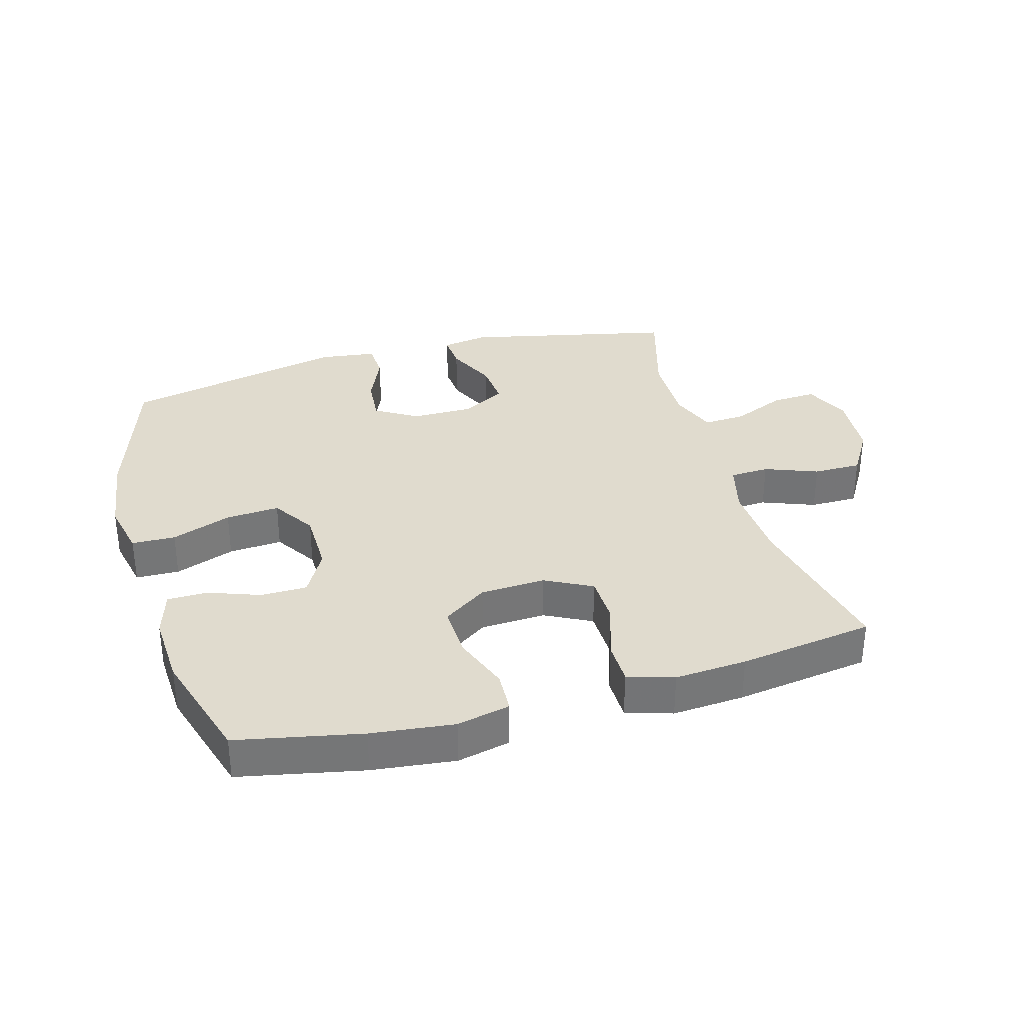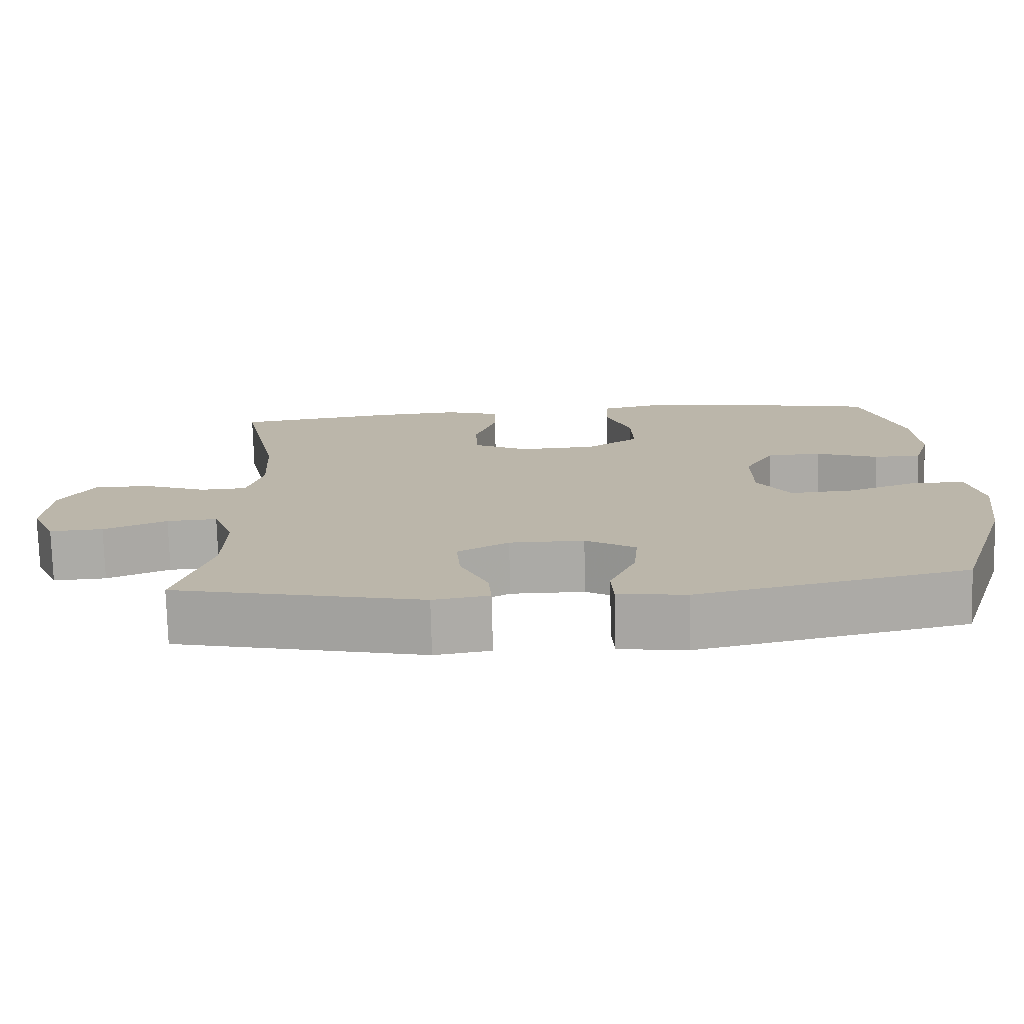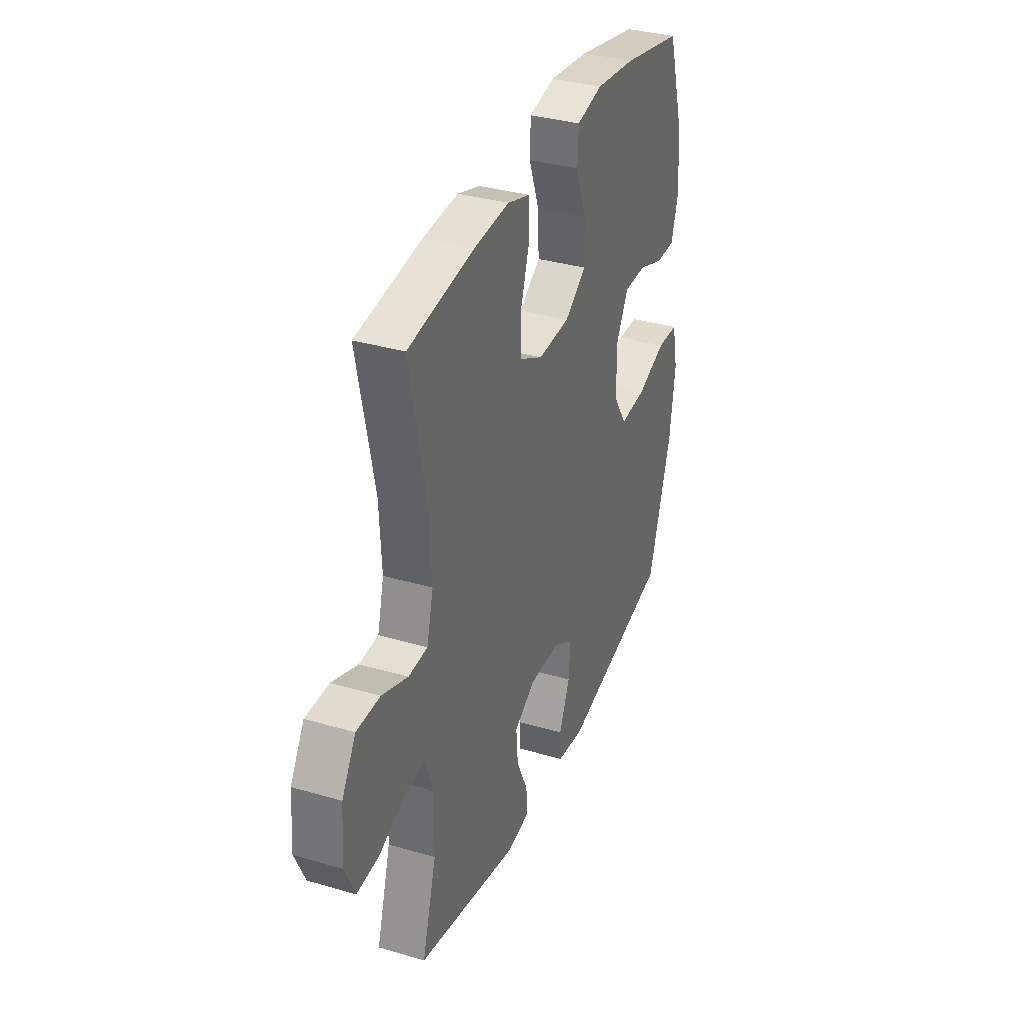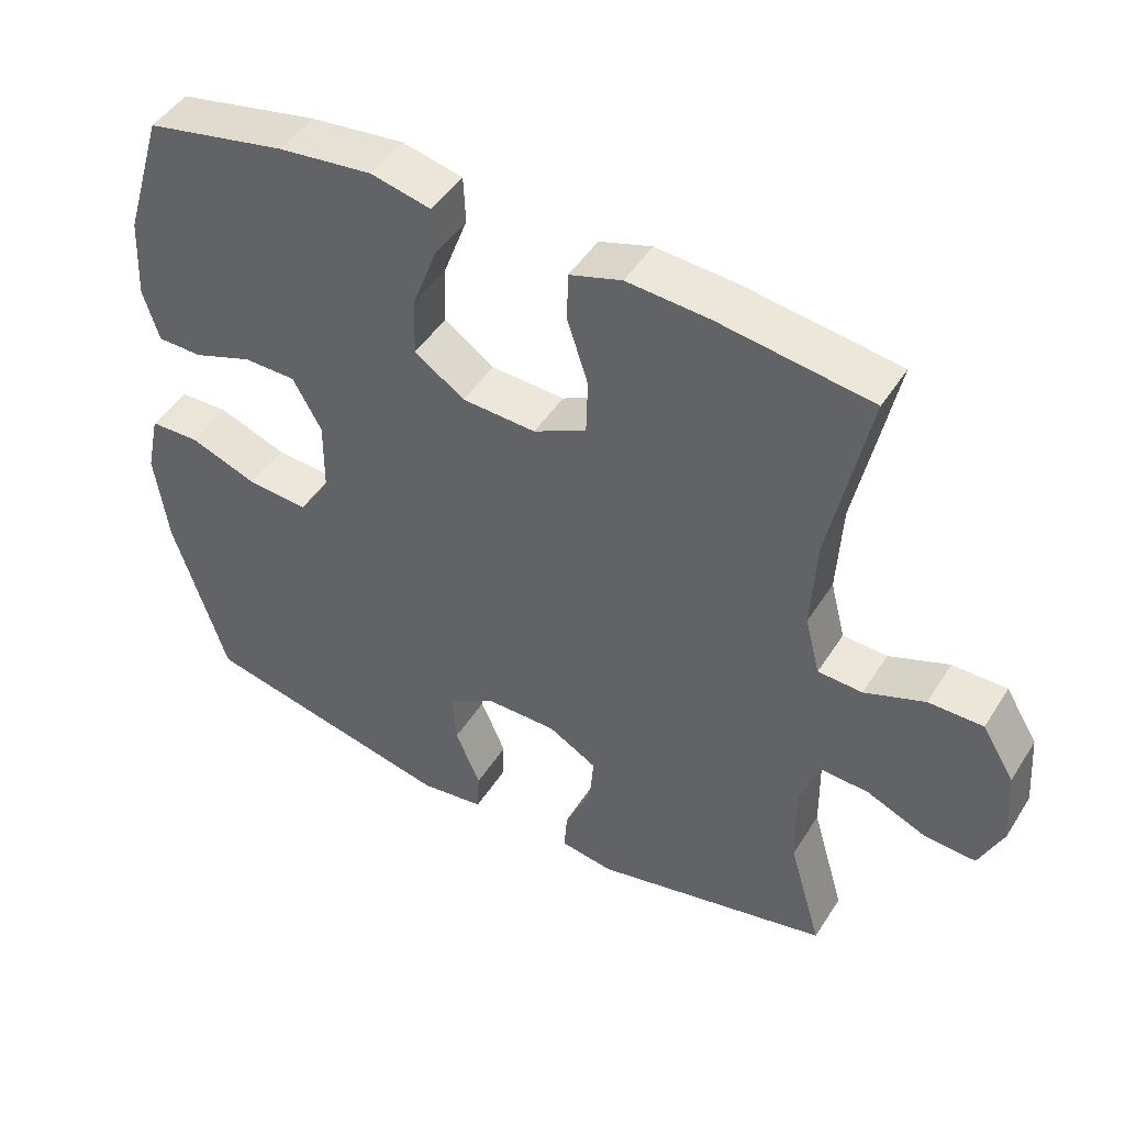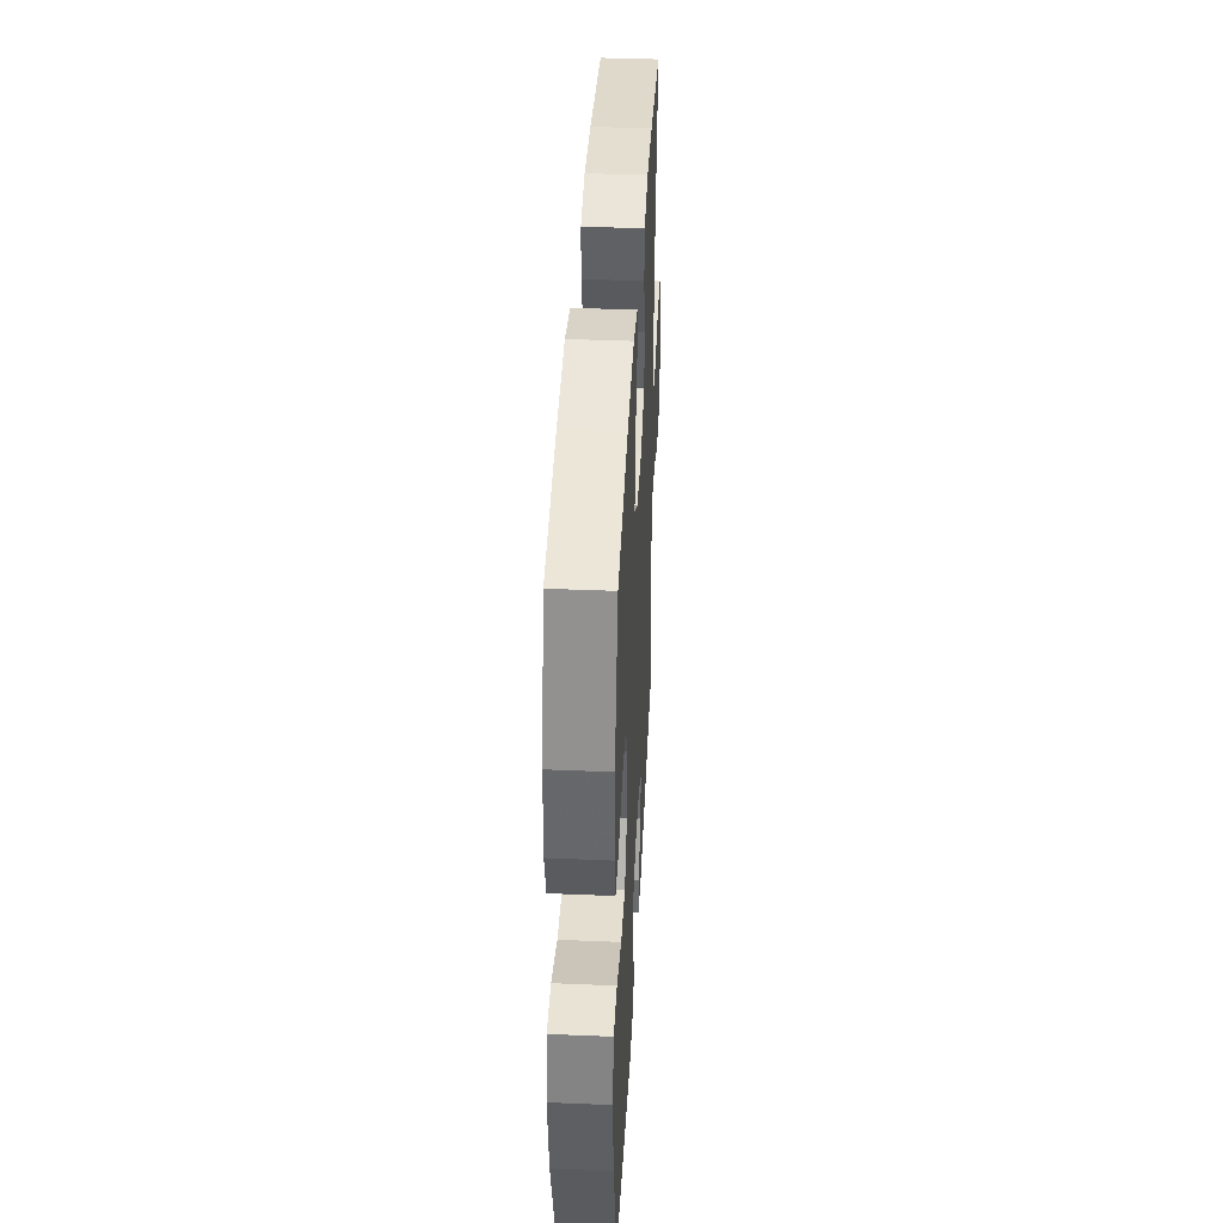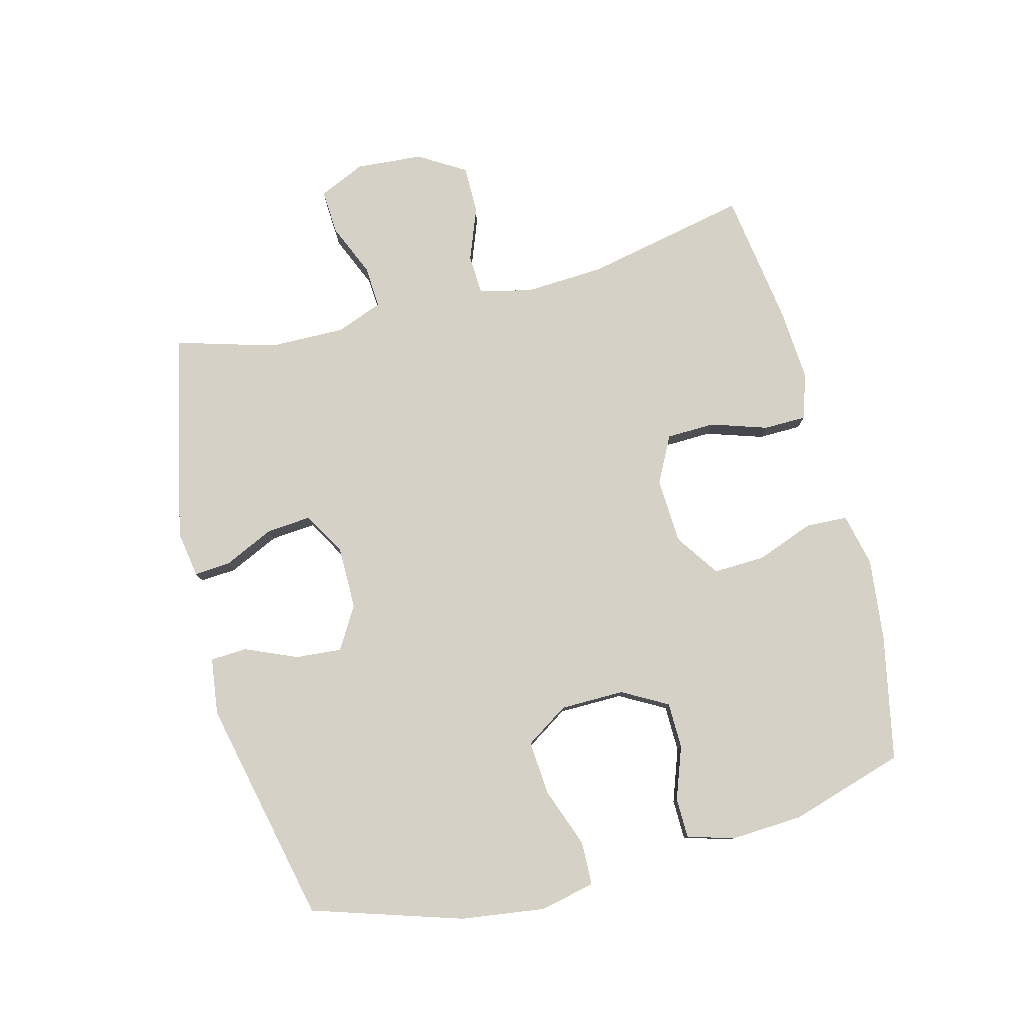
<metadata>
{"format":"obj","ext":"obj","renderer":"f3d","projection":"perspective","resolution":1024,"background":"white","views":[{"elev":33.6,"azim":-15.8,"up":"+Y"},{"elev":-75.8,"azim":-178.5,"up":"+Z"},{"elev":34.5,"azim":111.5,"up":"+Z"},{"elev":46.4,"azim":30.7,"up":"+Z"},{"elev":40.4,"azim":-87.1,"up":"+Z"},{"elev":79.2,"azim":-104.5,"up":"+Y"}]}
</metadata>
<code>
v -0.5 0.07 0.5
v -0.303 0.07 0.54
v -0.172 0.07 0.555
v -0.088 0.07 0.536
v -0.085 0.07 0.47
v -0.119 0.07 0.379
v -0.122 0.07 0.297
v -0.052 0.07 0.249
v 0.051 0.07 0.244
v 0.125 0.07 0.282
v 0.127 0.07 0.359
v 0.098 0.07 0.448
v 0.099 0.07 0.516
v 0.172 0.07 0.539
v 0.286 0.07 0.531
v 0.5 0.07 0.5
v 0.446 0.07 0.242
v 0.439 0.07 0.114
v 0.46 0.07 0.032
v 0.522 0.07 0.029
v 0.606 0.07 0.061
v 0.682 0.07 0.061
v 0.727 0.07 -0.013
v 0.735 0.07 -0.119
v 0.702 0.07 -0.192
v 0.631 0.07 -0.188
v 0.547 0.07 -0.152
v 0.48 0.07 -0.148
v 0.452 0.07 -0.222
v 0.454 0.07 -0.342
v 0.5 0.07 -0.5
v 0.169 0.07 -0.573
v 0.095 0.07 -0.561
v 0.099 0.07 -0.504
v 0.136 0.07 -0.424
v 0.142 0.07 -0.353
v 0.074 0.07 -0.314
v -0.025 0.07 -0.314
v -0.092 0.07 -0.354
v -0.086 0.07 -0.427
v -0.051 0.07 -0.509
v -0.054 0.07 -0.567
v -0.144 0.07 -0.579
v -0.5 0.07 -0.5
v -0.575 0.07 -0.263
v -0.593 0.07 -0.13
v -0.574 0.07 -0.043
v -0.505 0.07 -0.041
v -0.41 0.07 -0.076
v -0.325 0.07 -0.082
v -0.281 0.07 -0.014
v -0.28 0.07 0.087
v -0.32 0.07 0.159
v -0.393 0.07 0.16
v -0.476 0.07 0.13
v -0.539 0.07 0.131
v -0.561 0.07 0.204
v -0.555 0.07 0.319
v -0.5 0 0.5
v -0.303 0 0.54
v -0.172 0 0.555
v -0.088 0 0.536
v -0.085 0 0.47
v -0.119 0 0.379
v -0.122 0 0.297
v -0.052 0 0.249
v 0.051 0 0.244
v 0.125 0 0.282
v 0.127 0 0.359
v 0.098 0 0.448
v 0.099 0 0.516
v 0.172 0 0.539
v 0.286 0 0.531
v 0.5 0 0.5
v 0.446 0 0.242
v 0.439 0 0.114
v 0.46 0 0.032
v 0.522 0 0.029
v 0.606 0 0.061
v 0.682 0 0.061
v 0.727 0 -0.013
v 0.735 0 -0.119
v 0.702 0 -0.192
v 0.631 0 -0.188
v 0.547 0 -0.152
v 0.48 0 -0.148
v 0.452 0 -0.222
v 0.454 0 -0.342
v 0.5 0 -0.5
v 0.169 0 -0.573
v 0.095 0 -0.561
v 0.099 0 -0.504
v 0.136 0 -0.424
v 0.142 0 -0.353
v 0.074 0 -0.314
v -0.025 0 -0.314
v -0.092 0 -0.354
v -0.086 0 -0.427
v -0.051 0 -0.509
v -0.054 0 -0.567
v -0.144 0 -0.579
v -0.5 0 -0.5
v -0.575 0 -0.263
v -0.593 0 -0.13
v -0.574 0 -0.043
v -0.505 0 -0.041
v -0.41 0 -0.076
v -0.325 0 -0.082
v -0.281 0 -0.014
v -0.28 0 0.087
v -0.32 0 0.159
v -0.393 0 0.16
v -0.476 0 0.13
v -0.539 0 0.131
v -0.561 0 0.204
v -0.555 0 0.319
f 54 55 56 57
f 53 54 57 58
f 46 47 48 49
f 46 49 50
f 45 46 50
f 44 45 50
f 43 44 50 51
f 40 41 42 43
f 39 40 43 51
f 32 33 34 35
f 30 31 32 35
f 29 30 35 36
f 28 29 36 37
f 24 25 26 27
f 24 27 28
f 23 24 28
f 20 21 22 23
f 19 20 23 28
f 18 19 28 37
f 14 15 16 17
f 11 12 13 14
f 10 11 14 17
f 9 10 17 18
f 3 4 5 6
f 3 6 7
f 2 3 7
f 53 58 1 2
f 52 53 2 7
f 38 39 51 52
f 38 52 7 8
f 18 37 38
f 8 9 18 38
f 115 114 113 112
f 116 115 112 111
f 107 106 105 104
f 108 107 104
f 108 104 103
f 108 103 102
f 109 108 102 101
f 101 100 99 98
f 109 101 98 97
f 93 92 91 90
f 93 90 89 88
f 94 93 88 87
f 95 94 87 86
f 85 84 83 82
f 86 85 82
f 86 82 81
f 81 80 79 78
f 86 81 78 77
f 95 86 77 76
f 75 74 73 72
f 72 71 70 69
f 75 72 69 68
f 76 75 68 67
f 64 63 62 61
f 65 64 61
f 65 61 60
f 60 59 116 111
f 65 60 111 110
f 110 109 97 96
f 66 65 110 96
f 96 95 76
f 96 76 67 66
f 1 59 60 2
f 2 60 61 3
f 3 61 62 4
f 4 62 63 5
f 5 63 64 6
f 6 64 65 7
f 7 65 66 8
f 8 66 67 9
f 9 67 68 10
f 10 68 69 11
f 11 69 70 12
f 12 70 71 13
f 13 71 72 14
f 14 72 73 15
f 15 73 74 16
f 16 74 75 17
f 17 75 76 18
f 18 76 77 19
f 19 77 78 20
f 20 78 79 21
f 21 79 80 22
f 22 80 81 23
f 23 81 82 24
f 24 82 83 25
f 25 83 84 26
f 26 84 85 27
f 27 85 86 28
f 28 86 87 29
f 29 87 88 30
f 30 88 89 31
f 31 89 90 32
f 32 90 91 33
f 33 91 92 34
f 34 92 93 35
f 35 93 94 36
f 36 94 95 37
f 37 95 96 38
f 38 96 97 39
f 39 97 98 40
f 40 98 99 41
f 41 99 100 42
f 42 100 101 43
f 43 101 102 44
f 44 102 103 45
f 45 103 104 46
f 46 104 105 47
f 47 105 106 48
f 48 106 107 49
f 49 107 108 50
f 50 108 109 51
f 51 109 110 52
f 52 110 111 53
f 53 111 112 54
f 54 112 113 55
f 55 113 114 56
f 56 114 115 57
f 57 115 116 58
f 58 116 59 1

</code>
